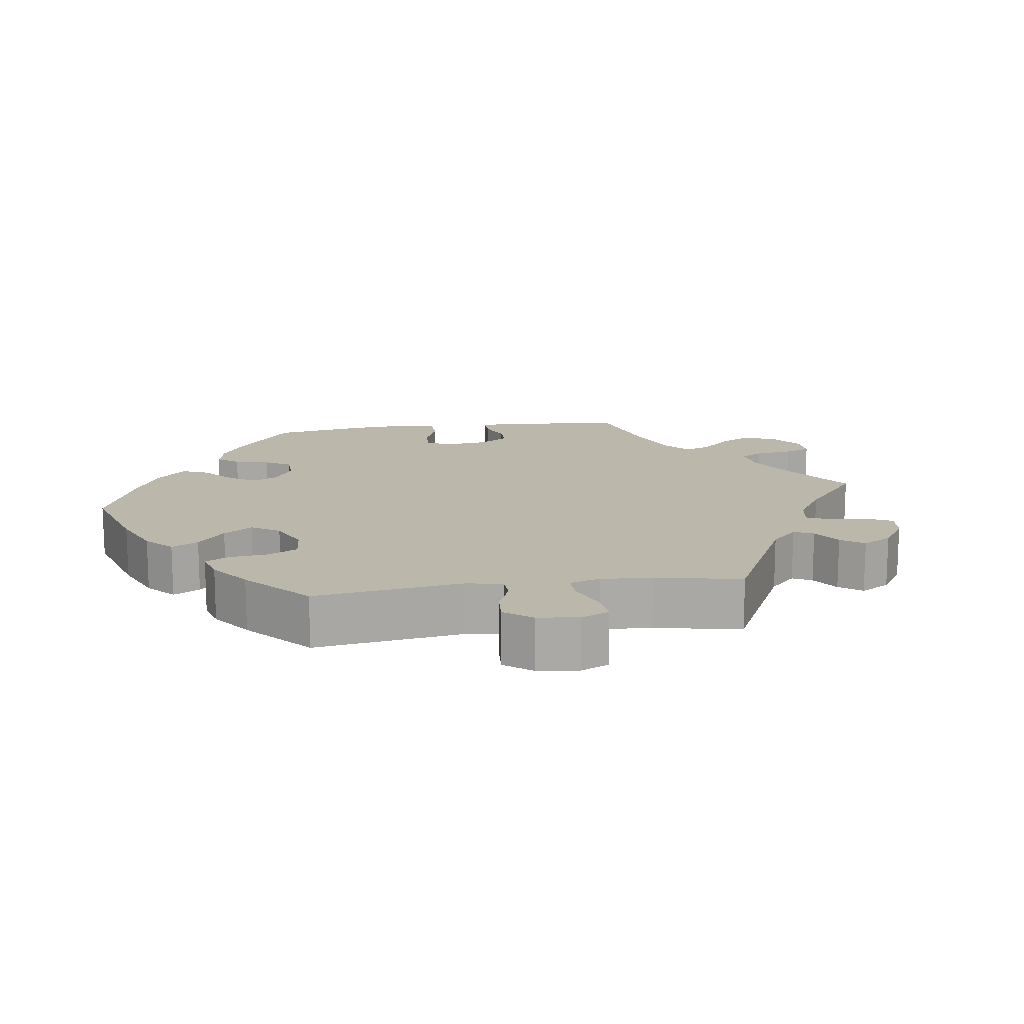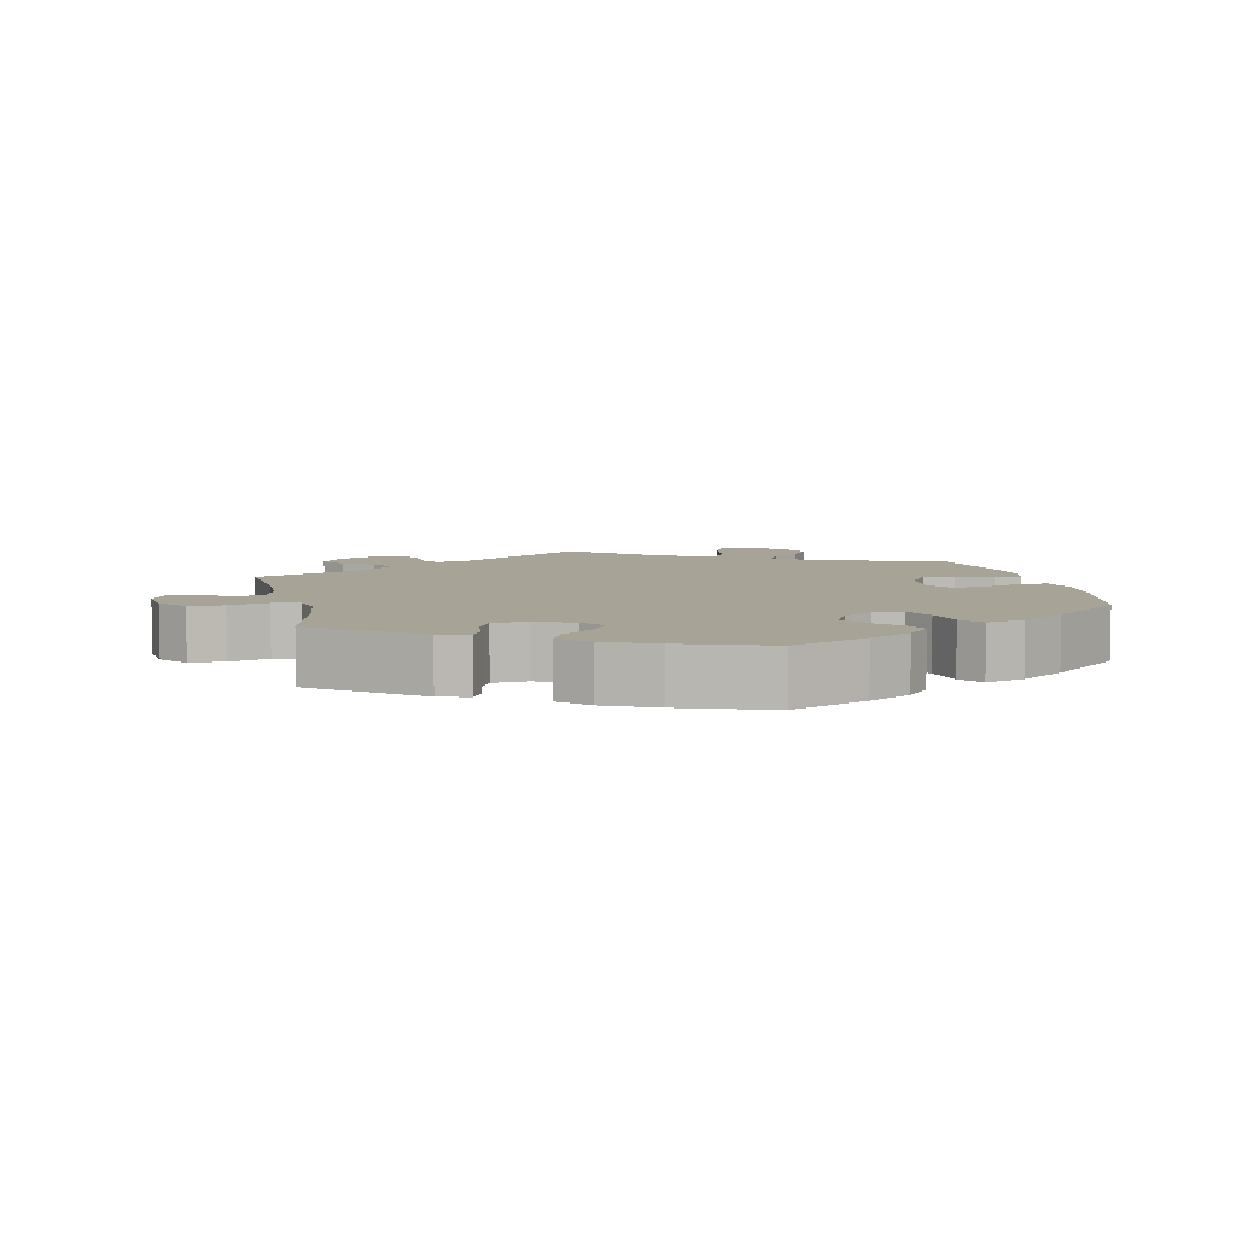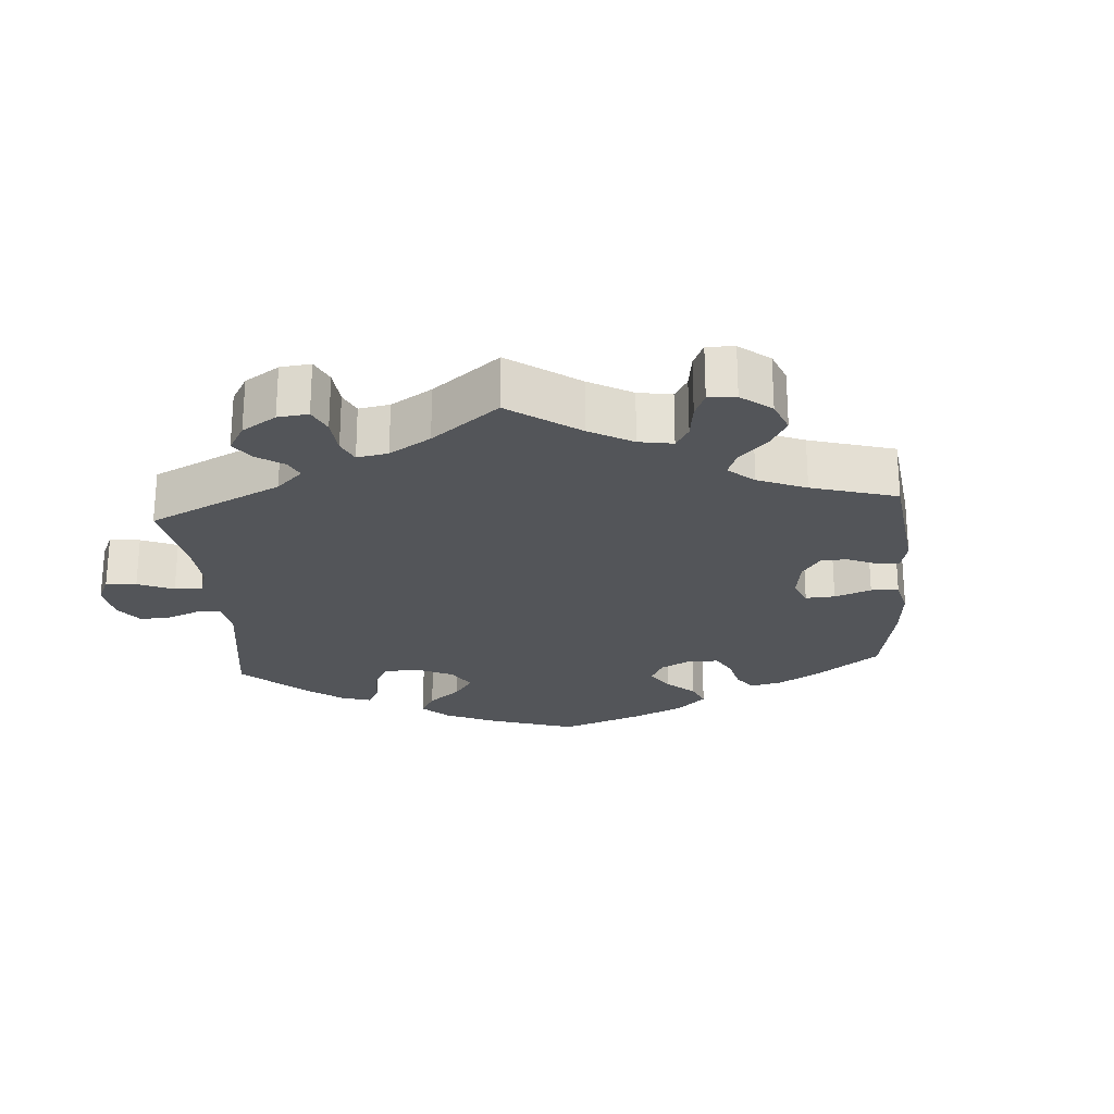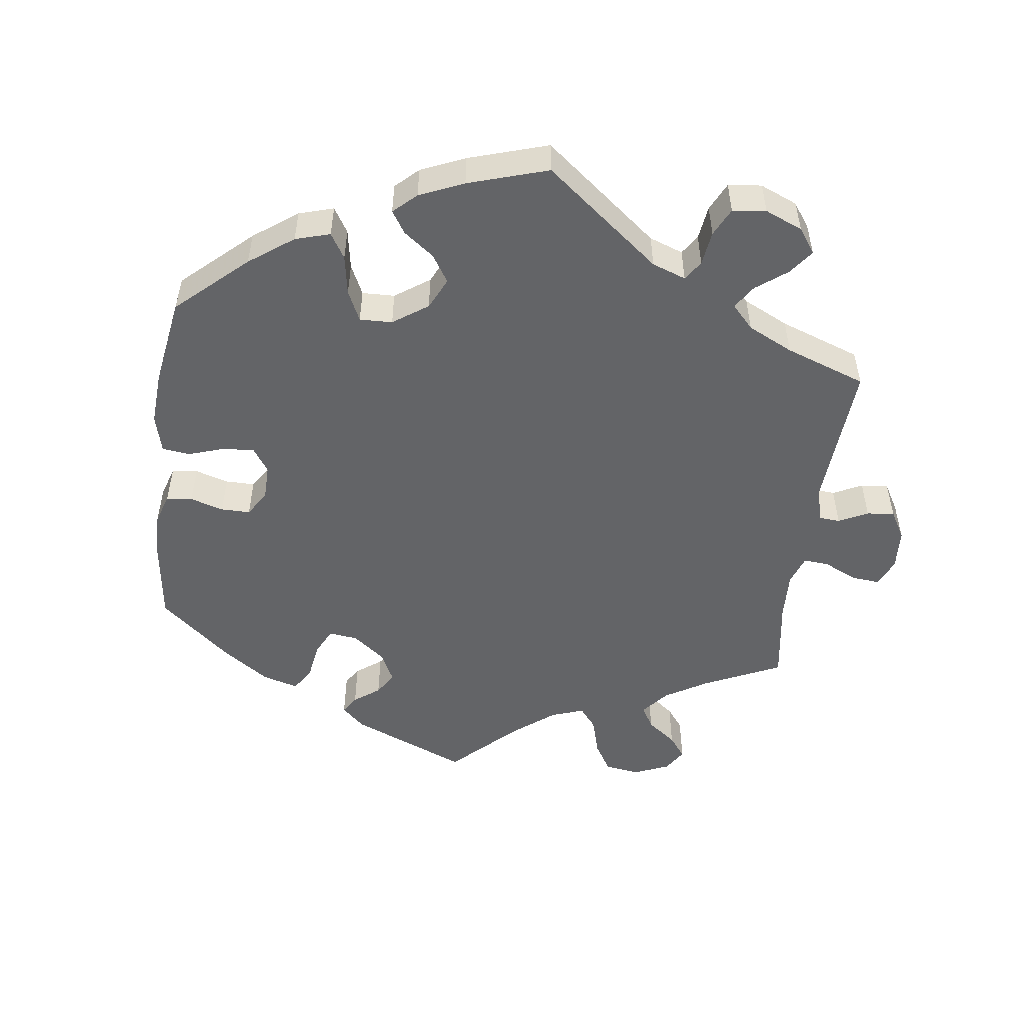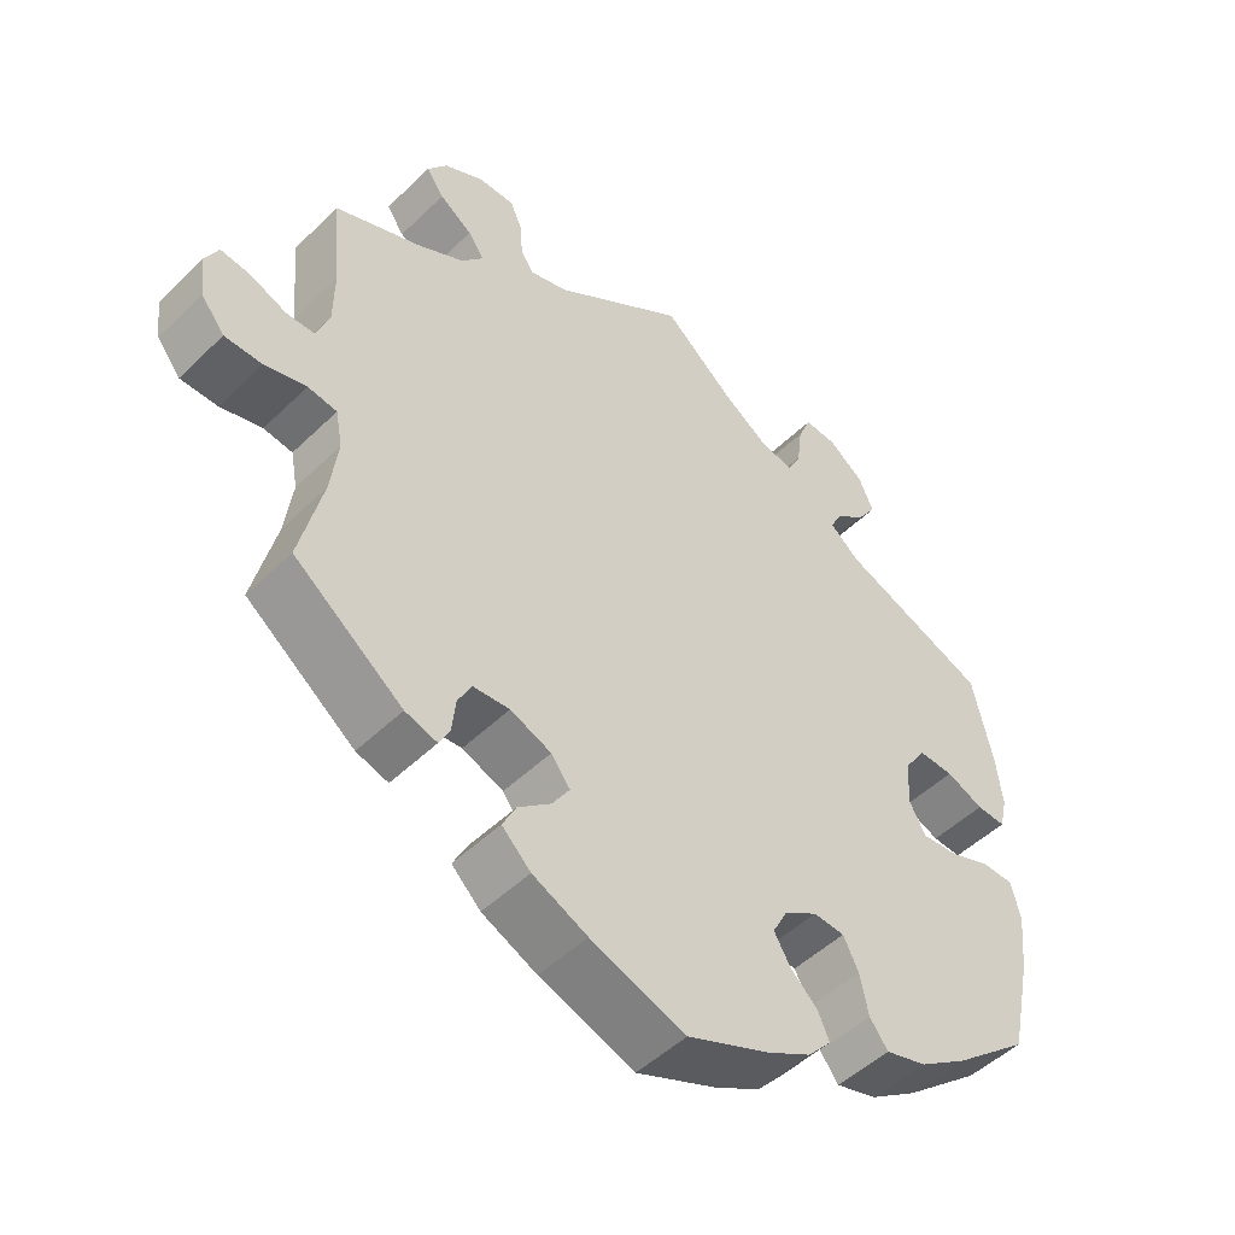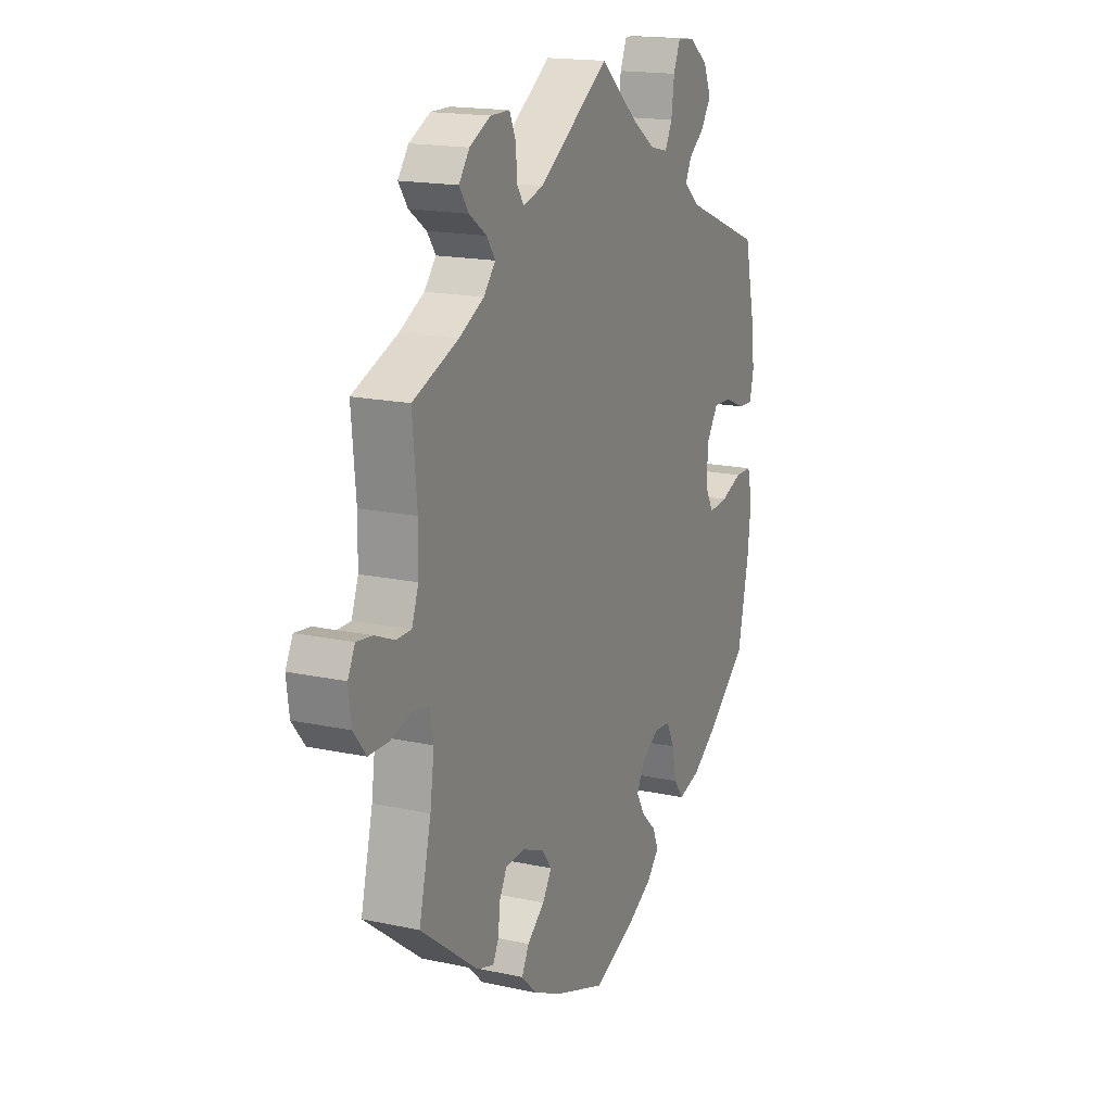
<metadata>
{"format":"obj","ext":"obj","renderer":"f3d","projection":"perspective","resolution":1024,"background":"white","views":[{"elev":14.5,"azim":-37.9,"up":"+Y"},{"elev":6.7,"azim":167.2,"up":"+Y"},{"elev":-24.0,"azim":64.4,"up":"+Y"},{"elev":-51.2,"azim":-67.5,"up":"+Y"},{"elev":-49.2,"azim":136.9,"up":"+Z"},{"elev":17.0,"azim":113.6,"up":"+Z"}]}
</metadata>
<code>
v -0.106 0.07 -0.534
v -0.165 0.07 -0.502
v -0.196 0.07 -0.468
v -0.181 0.07 -0.434
v -0.145 0.07 -0.4
v -0.124 0.07 -0.364
v -0.144 0.07 -0.326
v -0.187 0.07 -0.3
v -0.228 0.07 -0.303
v -0.248 0.07 -0.343
v -0.259 0.07 -0.396
v -0.283 0.07 -0.428
v -0.337 0.07 -0.413
v -0.4 0.07 -0.371
v -0.5 0.07 -0.289
v -0.528 0.07 -0.159
v -0.536 0.07 -0.082
v -0.524 0.07 -0.032
v -0.482 0.07 -0.031
v -0.428 0.07 -0.051
v -0.38 0.07 -0.055
v -0.358 0.07 -0.014
v -0.363 0.07 0.046
v -0.391 0.07 0.087
v -0.437 0.07 0.085
v -0.486 0.07 0.064
v -0.524 0.07 0.062
v -0.534 0.07 0.105
v -0.526 0.07 0.173
v -0.5 0.07 0.289
v -0.306 0.07 0.366
v -0.267 0.07 0.399
v -0.282 0.07 0.429
v -0.321 0.07 0.459
v -0.346 0.07 0.496
v -0.327 0.07 0.54
v -0.281 0.07 0.575
v -0.238 0.07 0.579
v -0.221 0.07 0.539
v -0.214 0.07 0.484
v -0.196 0.07 0.449
v -0.152 0.07 0.459
v -0.093 0.07 0.499
v 0 0.07 0.578
v 0.174 0.07 0.461
v 0.224 0.07 0.447
v 0.241 0.07 0.472
v 0.244 0.07 0.518
v 0.26 0.07 0.554
v 0.307 0.07 0.554
v 0.359 0.07 0.528
v 0.385 0.07 0.493
v 0.362 0.07 0.46
v 0.319 0.07 0.43
v 0.298 0.07 0.4
v 0.327 0.07 0.366
v 0.388 0.07 0.334
v 0.501 0.07 0.29
v 0.49 0.07 0.169
v 0.491 0.07 0.098
v 0.508 0.07 0.052
v 0.545 0.07 0.052
v 0.593 0.07 0.072
v 0.632 0.07 0.077
v 0.65 0.07 0.042
v 0.643 0.07 -0.012
v 0.612 0.07 -0.051
v 0.563 0.07 -0.052
v 0.508 0.07 -0.038
v 0.47 0.07 -0.044
v 0.461 0.07 -0.092
v 0.471 0.07 -0.166
v 0.501 0.07 -0.289
v 0.358 0.07 -0.398
v 0.316 0.07 -0.411
v 0.302 0.07 -0.384
v 0.297 0.07 -0.339
v 0.279 0.07 -0.305
v 0.231 0.07 -0.302
v 0.177 0.07 -0.324
v 0.152 0.07 -0.357
v 0.175 0.07 -0.392
v 0.218 0.07 -0.427
v 0.236 0.07 -0.462
v 0.198 0.07 -0.499
v 0.126 0.07 -0.533
v 0.001 0.07 -0.578
v -0.106 0 -0.534
v -0.165 0 -0.502
v -0.196 0 -0.468
v -0.181 0 -0.434
v -0.145 0 -0.4
v -0.124 0 -0.364
v -0.144 0 -0.326
v -0.187 0 -0.3
v -0.228 0 -0.303
v -0.248 0 -0.343
v -0.259 0 -0.396
v -0.283 0 -0.428
v -0.337 0 -0.413
v -0.4 0 -0.371
v -0.5 0 -0.289
v -0.528 0 -0.159
v -0.536 0 -0.082
v -0.524 0 -0.032
v -0.482 0 -0.031
v -0.428 0 -0.051
v -0.38 0 -0.055
v -0.358 0 -0.014
v -0.363 0 0.046
v -0.391 0 0.087
v -0.437 0 0.085
v -0.486 0 0.064
v -0.524 0 0.062
v -0.534 0 0.105
v -0.526 0 0.173
v -0.5 0 0.289
v -0.306 0 0.366
v -0.267 0 0.399
v -0.282 0 0.429
v -0.321 0 0.459
v -0.346 0 0.496
v -0.327 0 0.54
v -0.281 0 0.575
v -0.238 0 0.579
v -0.221 0 0.539
v -0.214 0 0.484
v -0.196 0 0.449
v -0.152 0 0.459
v -0.093 0 0.499
v 0 0 0.578
v 0.174 0 0.461
v 0.224 0 0.447
v 0.241 0 0.472
v 0.244 0 0.518
v 0.26 0 0.554
v 0.307 0 0.554
v 0.359 0 0.528
v 0.385 0 0.493
v 0.362 0 0.46
v 0.319 0 0.43
v 0.298 0 0.4
v 0.327 0 0.366
v 0.388 0 0.334
v 0.501 0 0.29
v 0.49 0 0.169
v 0.491 0 0.098
v 0.508 0 0.052
v 0.545 0 0.052
v 0.593 0 0.072
v 0.632 0 0.077
v 0.65 0 0.042
v 0.643 0 -0.012
v 0.612 0 -0.051
v 0.563 0 -0.052
v 0.508 0 -0.038
v 0.47 0 -0.044
v 0.461 0 -0.092
v 0.471 0 -0.166
v 0.501 0 -0.289
v 0.358 0 -0.398
v 0.316 0 -0.411
v 0.302 0 -0.384
v 0.297 0 -0.339
v 0.279 0 -0.305
v 0.231 0 -0.302
v 0.177 0 -0.324
v 0.152 0 -0.357
v 0.175 0 -0.392
v 0.218 0 -0.427
v 0.236 0 -0.462
v 0.198 0 -0.499
v 0.126 0 -0.533
v 0.001 0 -0.578
f 82 83 84 85
f 81 82 85 86
f 74 75 76 77
f 72 73 74 77
f 71 72 77 78
f 70 71 78 79
f 66 67 68 69
f 66 69 70
f 65 66 70
f 62 63 64 65
f 61 62 65 70
f 60 61 70 79
f 57 58 59
f 56 57 59 60
f 55 56 60 79
f 51 52 53 54
f 51 54 55
f 50 51 55
f 47 48 49 50
f 46 47 50 55
f 45 46 55 79
f 43 44 45 79
f 37 38 39 40
f 37 40 41
f 36 37 41
f 33 34 35 36
f 32 33 36 41
f 31 32 41 42
f 29 30 31
f 28 29 31 42
f 25 26 27 28
f 24 25 28 42
f 17 18 19 20
f 17 20 21
f 16 17 21
f 15 16 21
f 14 15 21 22
f 10 11 12 13
f 9 10 13 14
f 2 3 4 5
f 2 5 6
f 1 2 6
f 81 86 87 1
f 42 43 79 80
f 23 24 42 80
f 22 23 80 81
f 9 14 22
f 8 9 22
f 7 8 22 81
f 6 7 81
f 1 6 81
f 172 171 170 169
f 173 172 169 168
f 164 163 162 161
f 164 161 160 159
f 165 164 159 158
f 166 165 158 157
f 156 155 154 153
f 157 156 153
f 157 153 152
f 152 151 150 149
f 157 152 149 148
f 166 157 148 147
f 146 145 144
f 147 146 144 143
f 166 147 143 142
f 141 140 139 138
f 142 141 138
f 142 138 137
f 137 136 135 134
f 142 137 134 133
f 166 142 133 132
f 166 132 131 130
f 127 126 125 124
f 128 127 124
f 128 124 123
f 123 122 121 120
f 128 123 120 119
f 129 128 119 118
f 118 117 116
f 129 118 116 115
f 115 114 113 112
f 129 115 112 111
f 107 106 105 104
f 108 107 104
f 108 104 103
f 108 103 102
f 109 108 102 101
f 100 99 98 97
f 101 100 97 96
f 92 91 90 89
f 93 92 89
f 93 89 88
f 88 174 173 168
f 167 166 130 129
f 167 129 111 110
f 168 167 110 109
f 109 101 96
f 109 96 95
f 168 109 95 94
f 168 94 93
f 168 93 88
f 1 88 89 2
f 2 89 90 3
f 3 90 91 4
f 4 91 92 5
f 5 92 93 6
f 6 93 94 7
f 7 94 95 8
f 8 95 96 9
f 9 96 97 10
f 10 97 98 11
f 11 98 99 12
f 12 99 100 13
f 13 100 101 14
f 14 101 102 15
f 15 102 103 16
f 16 103 104 17
f 17 104 105 18
f 18 105 106 19
f 19 106 107 20
f 20 107 108 21
f 21 108 109 22
f 22 109 110 23
f 23 110 111 24
f 24 111 112 25
f 25 112 113 26
f 26 113 114 27
f 27 114 115 28
f 28 115 116 29
f 29 116 117 30
f 30 117 118 31
f 31 118 119 32
f 32 119 120 33
f 33 120 121 34
f 34 121 122 35
f 35 122 123 36
f 36 123 124 37
f 37 124 125 38
f 38 125 126 39
f 39 126 127 40
f 40 127 128 41
f 41 128 129 42
f 42 129 130 43
f 43 130 131 44
f 44 131 132 45
f 45 132 133 46
f 46 133 134 47
f 47 134 135 48
f 48 135 136 49
f 49 136 137 50
f 50 137 138 51
f 51 138 139 52
f 52 139 140 53
f 53 140 141 54
f 54 141 142 55
f 55 142 143 56
f 56 143 144 57
f 57 144 145 58
f 58 145 146 59
f 59 146 147 60
f 60 147 148 61
f 61 148 149 62
f 62 149 150 63
f 63 150 151 64
f 64 151 152 65
f 65 152 153 66
f 66 153 154 67
f 67 154 155 68
f 68 155 156 69
f 69 156 157 70
f 70 157 158 71
f 71 158 159 72
f 72 159 160 73
f 73 160 161 74
f 74 161 162 75
f 75 162 163 76
f 76 163 164 77
f 77 164 165 78
f 78 165 166 79
f 79 166 167 80
f 80 167 168 81
f 81 168 169 82
f 82 169 170 83
f 83 170 171 84
f 84 171 172 85
f 85 172 173 86
f 86 173 174 87
f 87 174 88 1

</code>
